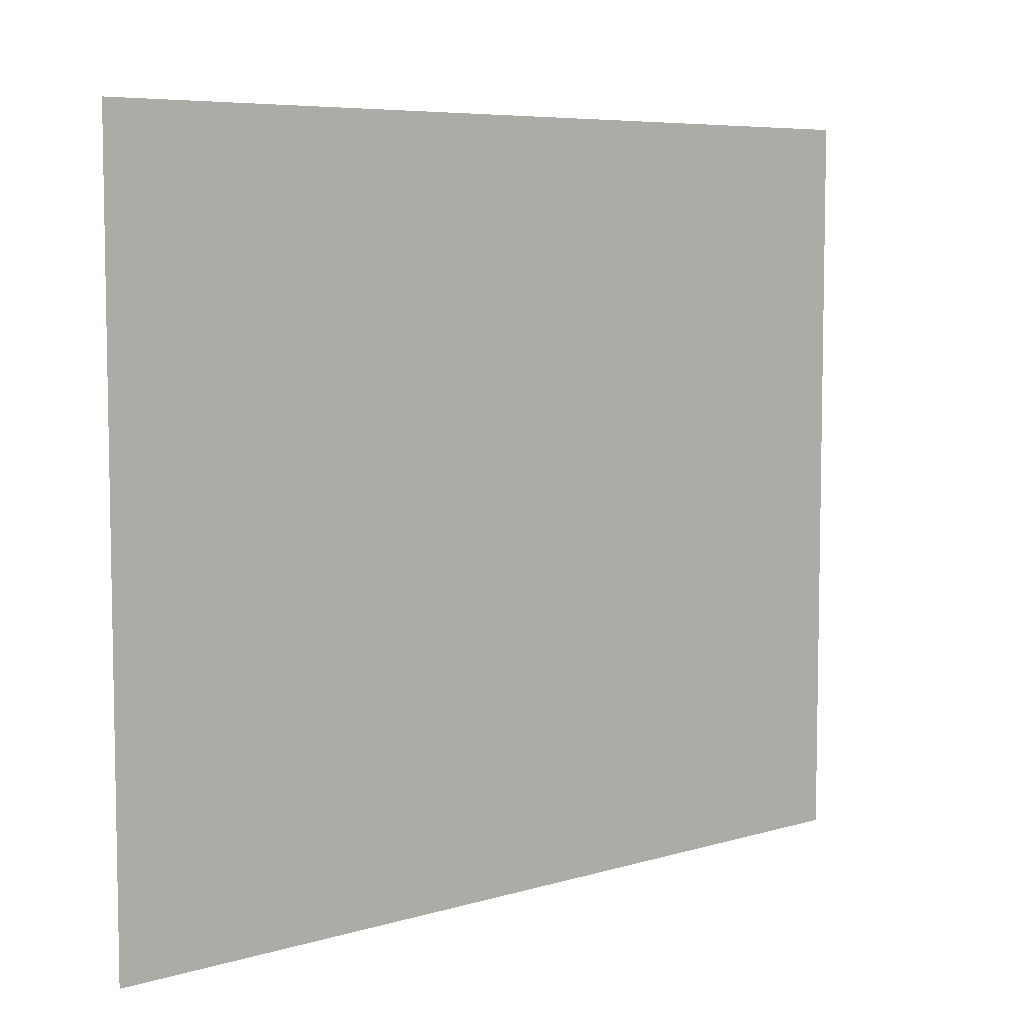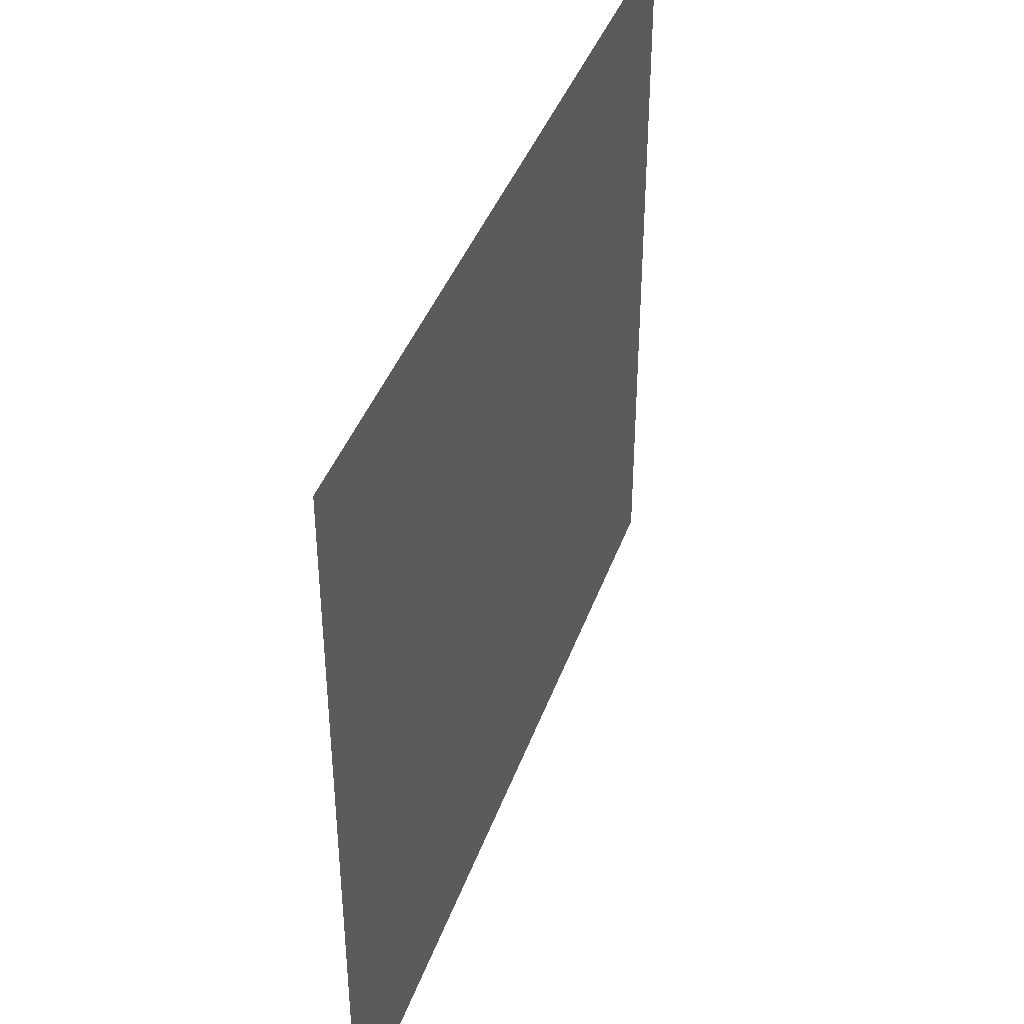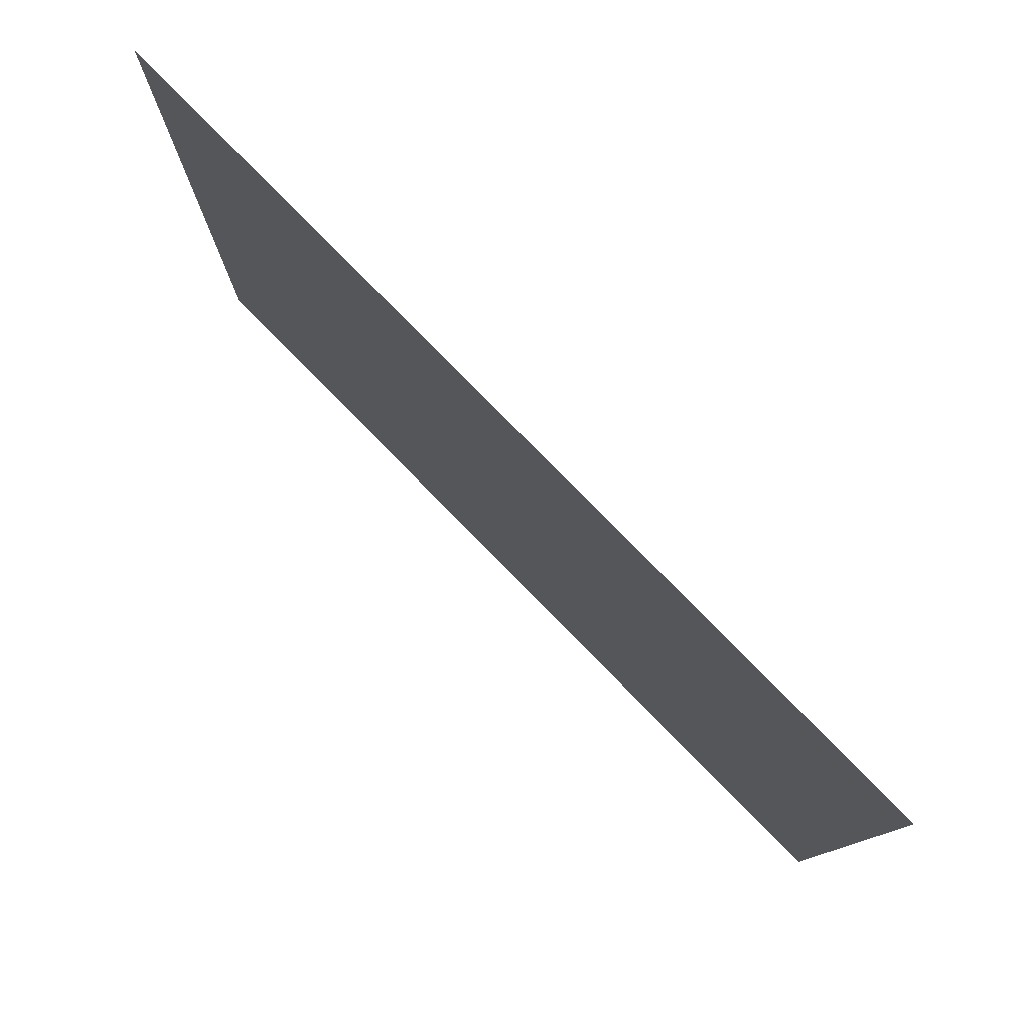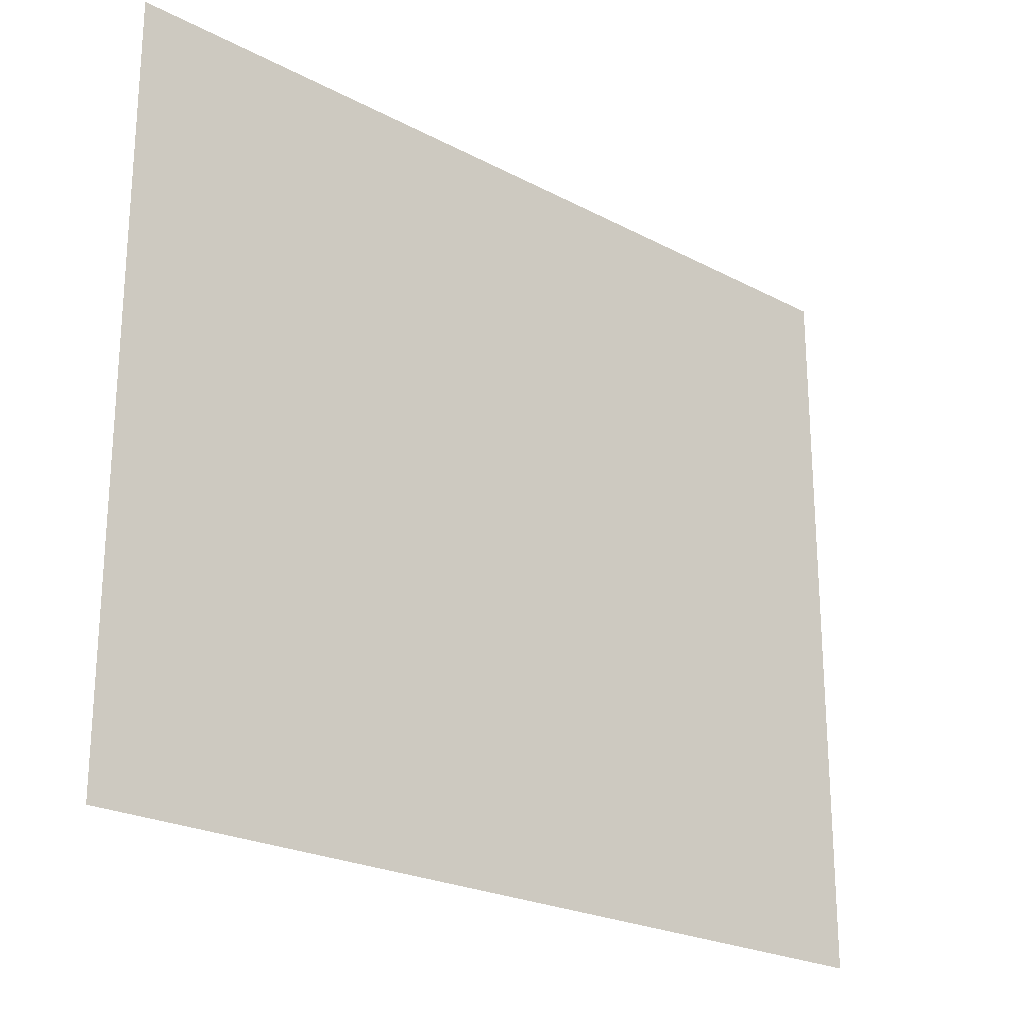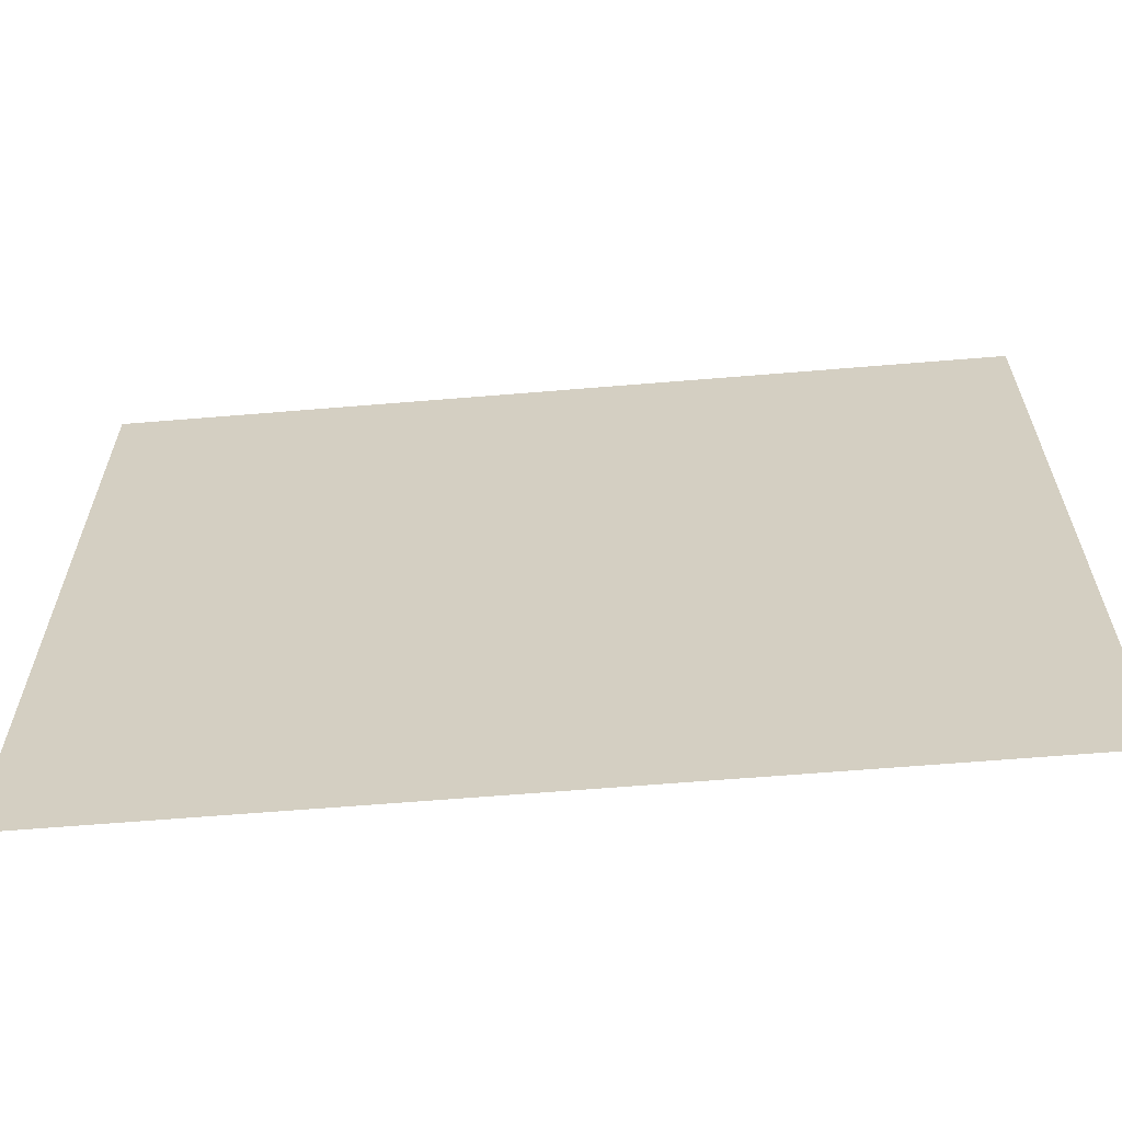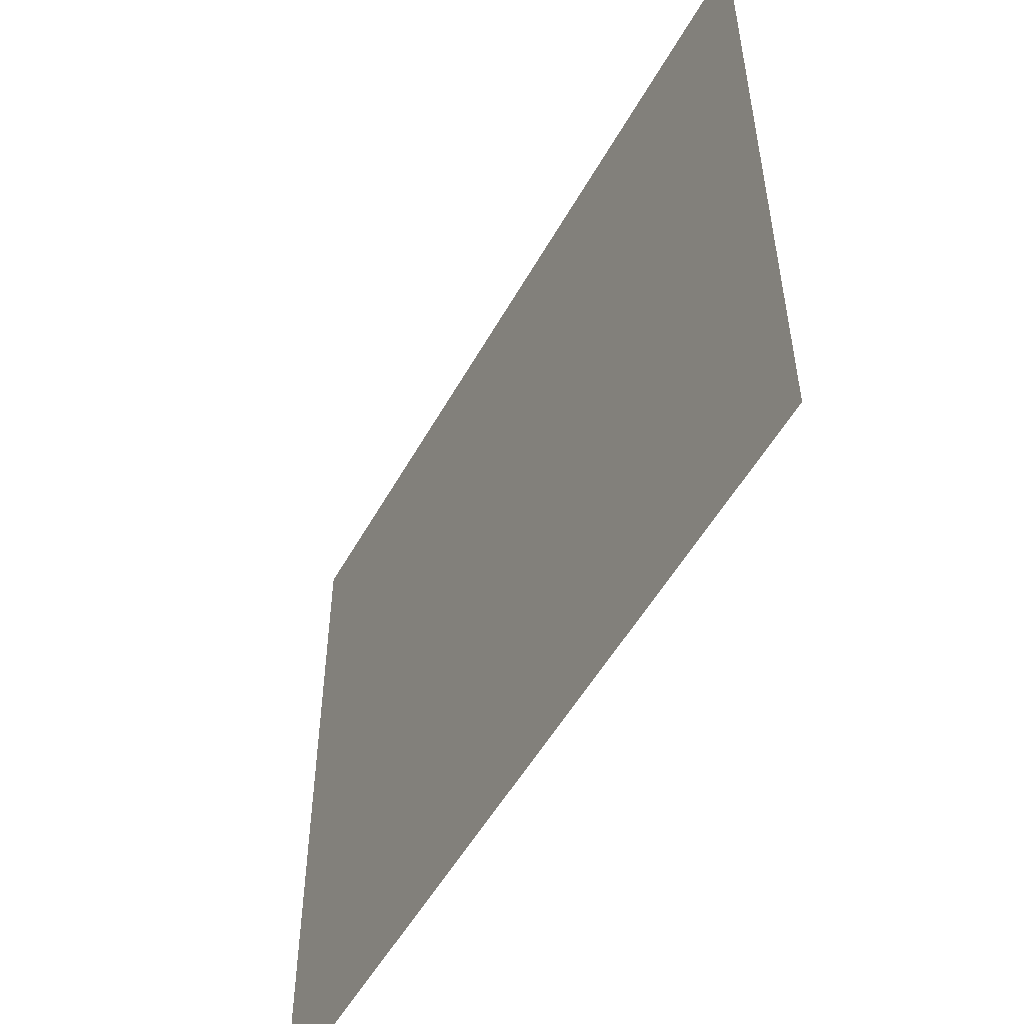
<metadata>
{"format":"obj","ext":"obj","renderer":"f3d","projection":"perspective","resolution":1024,"background":"white","views":[{"elev":6.6,"azim":-41.3,"up":"+Z"},{"elev":40.5,"azim":108.7,"up":"+Z"},{"elev":79.3,"azim":45.5,"up":"+Z"},{"elev":-23.2,"azim":-41.8,"up":"+Z"},{"elev":-62.8,"azim":-175.2,"up":"+Z"},{"elev":-52.3,"azim":-118.4,"up":"+Z"}]}
</metadata>
<code>
g Leaf015
v 0.6991 -0 0.5893
v 0.6991 0 -0.5893
v -0.6991 0 -0.5893
v -0.6991 -0 0.5893
f 1 2 3
f 1 3 4

</code>
